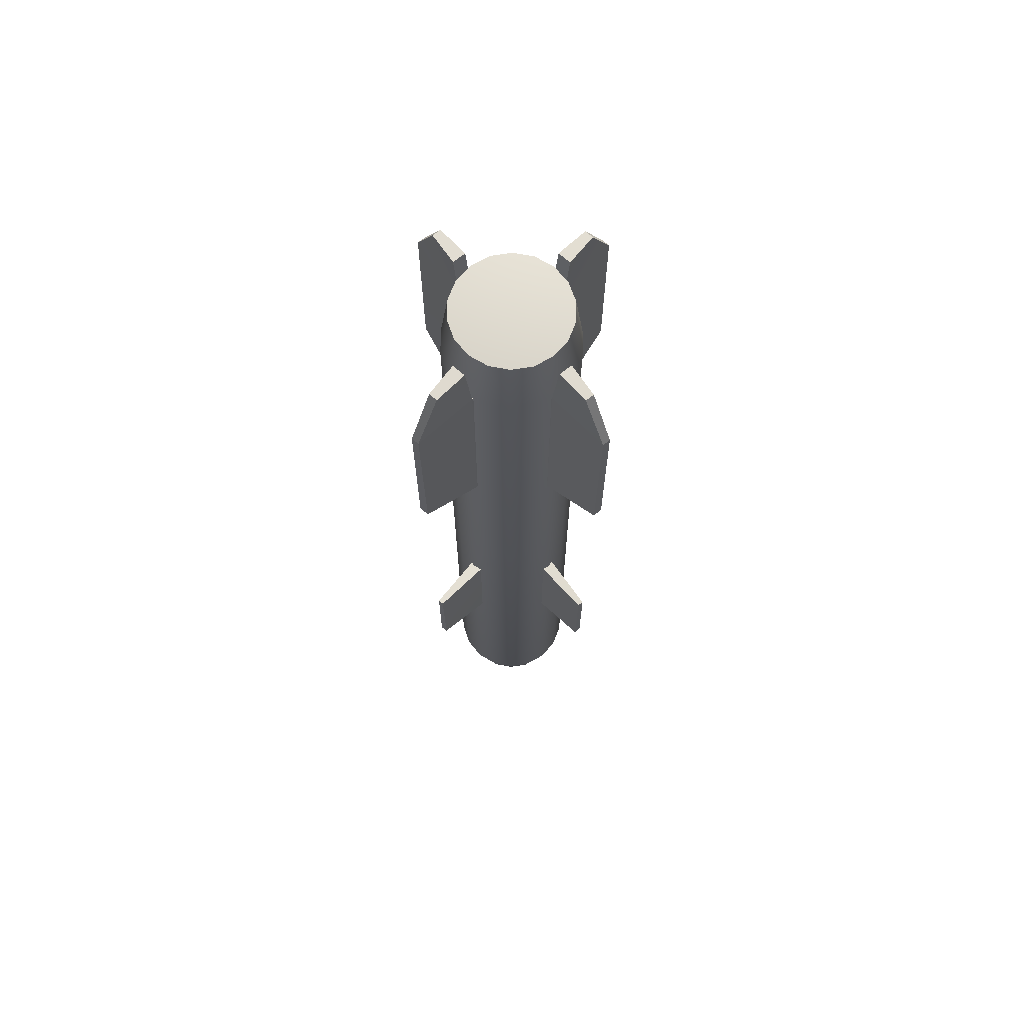
<metadata>
{"format":"obj","ext":"obj","renderer":"f3d","projection":"perspective","resolution":1024,"background":"white","views":[{"elev":69.2,"azim":-89.2,"up":"+Y"}]}
</metadata>
<code>
o defaultMaterial
v -0.129 1.707 0.000492
v -0.1056 1.831 -0.0389
v -0.1211 1.707 -0.04455
v -0.1126 1.831 0.000527
v -0.08562 1.831 -0.07357
v -0.0982 1.707 -0.08416
v -0.06316 1.707 -0.1136
v -0.05495 1.831 -0.0993
v -0.02019 1.707 -0.1292
v -0.01733 1.831 -0.113
v 0.02555 1.707 -0.1292
v 0.0227 1.831 -0.113
v 0.02555 1.707 -0.1292
v 0.06032 1.831 -0.0993
v 0.06853 1.707 -0.1136
v 0.0227 1.831 -0.113
v 0.09099 1.831 -0.07357
v 0.1036 1.707 -0.08416
v 0.1264 1.707 -0.04455
v 0.111 1.831 -0.0389
v 0.1344 1.707 0.000492
v 0.118 1.831 0.000527
v 0.111 1.831 0.03995
v 0.1264 1.707 0.04553
v 0.09099 1.831 0.07462
v 0.1036 1.707 0.08514
v 0.06853 1.707 0.1145
v 0.06032 1.831 0.1004
v 0.02555 1.707 0.1302
v 0.0227 1.831 0.114
v -0.01733 1.831 0.114
v -0.02019 1.707 0.1302
v -0.05495 1.831 0.1004
v -0.06316 1.707 0.1145
v -0.08562 1.831 0.07462
v -0.0982 1.707 0.08514
v -0.1211 1.707 0.04553
v -0.1056 1.831 0.03995
v -0.129 0.8964 0.000268
v -0.1211 0.8964 -0.04477
v -0.0982 0.8964 -0.08438
v -0.06316 0.8964 -0.1138
v -0.02019 0.8965 -0.1294
v 0.02555 0.8965 -0.1294
v 0.02555 0.8965 -0.1294
v 0.06853 0.8964 -0.1138
v 0.1036 0.8964 -0.08438
v 0.1264 0.8964 -0.04477
v 0.1344 0.8964 0.000268
v 0.1264 0.8964 0.04531
v 0.1036 0.8964 0.08492
v 0.06853 0.8964 0.1143
v 0.02555 0.8964 0.13
v -0.02019 0.8964 0.13
v -0.06316 0.8964 0.1143
v -0.0982 0.8964 0.08492
v -0.1211 0.8964 0.04531
v -0.129 0.00708 2.1e-05
v -0.1211 0.007092 -0.04502
v -0.0982 0.007103 -0.08463
v -0.06316 0.007112 -0.114
v -0.02019 0.007116 -0.1297
v 0.02555 0.007116 -0.1297
v 0.02555 0.007116 -0.1297
v 0.06853 0.007112 -0.114
v 0.1036 0.007103 -0.08463
v 0.1264 0.007092 -0.04502
v 0.1344 0.00708 2.1e-05
v 0.1264 0.007068 0.04506
v 0.1036 0.007057 0.08467
v 0.06853 0.007048 0.1141
v 0.02555 0.007044 0.1297
v -0.02019 0.007044 0.1297
v -0.06316 0.007048 0.1141
v -0.0982 0.007057 0.08467
v -0.1211 0.007068 0.04506
v -0.1104 -0.06726 0
v -0.1036 -0.06725 -0.03915
v -0.08396 -0.06724 -0.07358
v -0.05387 -0.06723 -0.09913
v -0.01696 -0.06723 -0.1127
v 0.02232 -0.06723 -0.1127
v 0.02232 -0.06723 -0.1127
v 0.05924 -0.06723 -0.09913
v 0.08933 -0.06724 -0.07358
v 0.109 -0.06725 -0.03915
v 0.1158 -0.06726 0
v 0.109 -0.06727 0.03915
v 0.08933 -0.06728 0.07358
v 0.05924 -0.06729 0.09913
v 0.02232 -0.06729 0.1127
v -0.01696 -0.06729 0.1127
v -0.05387 -0.06729 0.09913
v -0.08396 -0.06728 0.07358
v -0.1036 -0.06727 0.03915
v -0.05844 -0.1449 -2.1e-05
v -0.05476 -0.1449 -0.02093
v -0.04414 -0.1449 -0.03931
v -0.02788 -0.1449 -0.05296
v -0.007932 -0.1449 -0.06022
v 0.0133 -0.1449 -0.06022
v 0.0133 -0.1449 -0.06022
v 0.03325 -0.1449 -0.05296
v 0.04951 -0.1449 -0.03931
v 0.06012 -0.1449 -0.02093
v 0.06381 -0.1449 -2.1e-05
v 0.06012 -0.1449 0.02089
v 0.04951 -0.1449 0.03927
v 0.03325 -0.1449 0.05292
v 0.0133 -0.1449 0.06018
v -0.007932 -0.1449 0.06018
v -0.02788 -0.1449 0.05292
v -0.04414 -0.1449 0.03927
v -0.05476 -0.1449 0.02089
v -0.05844 -0.1449 -2.1e-05
v -0.05476 -0.1449 -0.02093
v 0.002683 -0.1631 -2.6e-05
v -0.04414 -0.1449 -0.03931
v -0.02788 -0.1449 -0.05296
v -0.007932 -0.1449 -0.06022
v 0.0133 -0.1449 -0.06022
v 0.03325 -0.1449 -0.05296
v 0.04951 -0.1449 -0.03931
v 0.06012 -0.1449 -0.02093
v 0.06381 -0.1449 -2.1e-05
v 0.06012 -0.1449 0.02089
v 0.04951 -0.1449 0.03927
v 0.03325 -0.1449 0.05292
v 0.0133 -0.1449 0.06018
v -0.007932 -0.1449 0.06018
v -0.02788 -0.1449 0.05292
v -0.04414 -0.1449 0.03927
v -0.05476 -0.1449 0.02089
v -0.1056 1.831 -0.0389
v -0.1126 1.831 0.000527
v 0.002683 1.843 0.00053
v -0.1056 1.831 0.03995
v -0.08562 1.831 0.07462
v -0.05495 1.831 0.1004
v -0.01733 1.831 0.114
v 0.0227 1.831 0.114
v 0.06032 1.831 0.1004
v 0.09099 1.831 0.07462
v 0.111 1.831 0.03995
v 0.118 1.831 0.000527
v 0.111 1.831 -0.0389
v 0.09099 1.831 -0.07357
v 0.06032 1.831 -0.0993
v 0.0227 1.831 -0.113
v -0.01733 1.831 -0.113
v -0.05495 1.831 -0.0993
v -0.08562 1.831 -0.07357
v 0.08286 1.274 -0.05408
v 0.06302 1.693 -0.07534
v 0.06448 1.274 -0.07665
v 0.08139 1.693 -0.05277
v 0.08894 1.701 -0.09644
v 0.1187 1.825 -0.084
v 0.1012 1.825 -0.1055
v 0.1073 1.701 -0.07387
v 0.0883 1.269 -0.09604
v 0.08894 1.701 -0.09644
v 0.1968 1.371 -0.1776
v 0.198 1.723 -0.1765
v 0.08894 1.701 -0.09644
v 0.1559 1.823 -0.1438
v 0.198 1.723 -0.1765
v 0.1012 1.825 -0.1055
v 0.1187 1.825 -0.084
v 0.1673 1.823 -0.1298
v 0.1559 1.823 -0.1438
v 0.1012 1.825 -0.1055
v 0.2079 1.722 -0.1644
v 0.1673 1.823 -0.1298
v 0.1073 1.701 -0.07387
v 0.1187 1.825 -0.084
v 0.1073 1.701 -0.07387
v 0.2091 1.373 -0.1635
v 0.2079 1.722 -0.1644
v 0.1067 1.269 -0.07347
v 0.1067 1.269 -0.07347
v 0.1968 1.371 -0.1776
v 0.2091 1.373 -0.1635
v 0.0883 1.269 -0.09604
v 0.1968 1.371 -0.1776
v 0.198 1.723 -0.1765
v 0.2091 1.373 -0.1635
v 0.2079 1.722 -0.1644
v 0.2079 1.722 -0.1644
v 0.1559 1.823 -0.1438
v 0.1673 1.823 -0.1298
v 0.198 1.723 -0.1765
v 0.08894 1.701 -0.09644
v 0.06302 1.693 -0.07534
v 0.08139 1.693 -0.05277
v 0.1073 1.701 -0.07387
v 0.1067 1.269 -0.07347
v 0.08139 1.693 -0.05277
v 0.08286 1.274 -0.05408
v 0.1073 1.701 -0.07387
v 0.08286 1.274 -0.05408
v 0.0883 1.269 -0.09604
v 0.1067 1.269 -0.07347
v 0.06448 1.274 -0.07665
v 0.06302 1.693 -0.07534
v 0.0883 1.269 -0.09604
v 0.06448 1.274 -0.07665
v 0.08894 1.701 -0.09644
v -0.08629 1.274 -0.04869
v -0.06589 1.693 -0.06942
v -0.08485 1.693 -0.04734
v -0.06733 1.274 -0.07077
v -0.1213 1.825 -0.07954
v -0.1102 1.701 -0.06912
v -0.09125 1.701 -0.0912
v -0.1033 1.825 -0.1006
v -0.1096 1.269 -0.0687
v -0.1102 1.701 -0.06912
v -0.2091 1.371 -0.161
v -0.2083 1.723 -0.1623
v -0.1102 1.701 -0.06912
v -0.1687 1.823 -0.1266
v -0.2083 1.723 -0.1623
v -0.1213 1.825 -0.07954
v -0.1033 1.825 -0.1006
v -0.157 1.823 -0.1403
v -0.1687 1.823 -0.1266
v -0.1213 1.825 -0.07954
v -0.09125 1.701 -0.0912
v -0.1982 1.722 -0.1741
v -0.157 1.823 -0.1403
v -0.1033 1.825 -0.1006
v -0.09125 1.701 -0.0912
v -0.1974 1.373 -0.1756
v -0.1982 1.722 -0.1741
v -0.09062 1.269 -0.09078
v -0.2091 1.371 -0.161
v -0.09062 1.269 -0.09078
v -0.1096 1.269 -0.0687
v -0.1974 1.373 -0.1756
v -0.2091 1.371 -0.161
v -0.2083 1.723 -0.1623
v -0.1974 1.373 -0.1756
v -0.1982 1.722 -0.1741
v -0.157 1.823 -0.1403
v -0.1982 1.722 -0.1741
v -0.2083 1.723 -0.1623
v -0.1687 1.823 -0.1266
v -0.09125 1.701 -0.0912
v -0.1102 1.701 -0.06912
v -0.06589 1.693 -0.06942
v -0.08485 1.693 -0.04734
v -0.09062 1.269 -0.09078
v -0.06589 1.693 -0.06942
v -0.06733 1.274 -0.07077
v -0.09125 1.701 -0.0912
v -0.1096 1.269 -0.0687
v -0.06733 1.274 -0.07077
v -0.08629 1.274 -0.04869
v -0.09062 1.269 -0.09078
v -0.08485 1.693 -0.04734
v -0.1096 1.269 -0.0687
v -0.08629 1.274 -0.04869
v -0.1102 1.701 -0.06912
v 0.08698 1.274 0.05096
v 0.06623 1.693 0.07156
v 0.08557 1.693 0.04982
v 0.06764 1.274 0.0727
v 0.1215 1.825 0.08273
v 0.1105 1.701 0.07205
v 0.0912 1.701 0.09379
v 0.103 1.825 0.1034
v 0.1099 1.269 0.07138
v 0.1105 1.701 0.07205
v 0.2078 1.371 0.1655
v 0.207 1.723 0.1669
v 0.1105 1.701 0.07205
v 0.168 1.823 0.1306
v 0.207 1.723 0.1669
v 0.1215 1.825 0.08273
v 0.103 1.825 0.1034
v 0.168 1.823 0.1306
v 0.1215 1.825 0.08273
v 0.156 1.823 0.1441
v 0.0912 1.701 0.09379
v 0.1966 1.722 0.1786
v 0.156 1.823 0.1441
v 0.103 1.825 0.1034
v 0.0912 1.701 0.09379
v 0.1958 1.372 0.1799
v 0.1966 1.722 0.1786
v 0.09058 1.269 0.09312
v 0.2078 1.371 0.1655
v 0.09058 1.269 0.09312
v 0.1099 1.269 0.07138
v 0.1958 1.372 0.1799
v 0.2078 1.371 0.1655
v 0.207 1.723 0.1669
v 0.1958 1.372 0.1799
v 0.1966 1.722 0.1786
v 0.156 1.823 0.1441
v 0.1966 1.722 0.1786
v 0.207 1.723 0.1669
v 0.168 1.823 0.1306
v 0.06623 1.693 0.07156
v 0.1105 1.701 0.07205
v 0.08557 1.693 0.04982
v 0.0912 1.701 0.09379
v 0.09058 1.269 0.09312
v 0.06623 1.693 0.07156
v 0.06764 1.274 0.0727
v 0.0912 1.701 0.09379
v 0.06764 1.274 0.0727
v 0.1099 1.269 0.07138
v 0.09058 1.269 0.09312
v 0.08698 1.274 0.05096
v 0.08557 1.693 0.04982
v 0.1099 1.269 0.07138
v 0.08698 1.274 0.05096
v 0.1105 1.701 0.07205
v -0.08122 1.274 0.05492
v -0.06135 1.693 0.07639
v -0.06281 1.274 0.07747
v -0.07975 1.693 0.05384
v -0.08725 1.701 0.09753
v -0.117 1.825 0.08519
v -0.09949 1.825 0.1067
v -0.1057 1.701 0.07498
v -0.08661 1.269 0.09688
v -0.08725 1.701 0.09753
v -0.195 1.371 0.1786
v -0.1962 1.723 0.1777
v -0.08725 1.701 0.09753
v -0.1542 1.823 0.145
v -0.1962 1.723 0.1777
v -0.09949 1.825 0.1067
v -0.1542 1.823 0.145
v -0.117 1.825 0.08519
v -0.1655 1.823 0.1311
v -0.09949 1.825 0.1067
v -0.2061 1.722 0.1657
v -0.1655 1.823 0.1311
v -0.1057 1.701 0.07498
v -0.117 1.825 0.08519
v -0.1057 1.701 0.07498
v -0.2073 1.372 0.1646
v -0.2061 1.722 0.1657
v -0.105 1.269 0.07434
v -0.195 1.371 0.1786
v -0.105 1.269 0.07434
v -0.08661 1.269 0.09688
v -0.2073 1.372 0.1646
v -0.195 1.371 0.1786
v -0.1962 1.723 0.1777
v -0.2073 1.372 0.1646
v -0.2061 1.722 0.1657
v -0.2061 1.722 0.1657
v -0.1542 1.823 0.145
v -0.1655 1.823 0.1311
v -0.1962 1.723 0.1777
v -0.08725 1.701 0.09753
v -0.07975 1.693 0.05384
v -0.1057 1.701 0.07498
v -0.06135 1.693 0.07639
v -0.105 1.269 0.07434
v -0.07975 1.693 0.05384
v -0.08122 1.274 0.05492
v -0.1057 1.701 0.07498
v -0.08661 1.269 0.09688
v -0.08122 1.274 0.05492
v -0.06281 1.274 0.07747
v -0.105 1.269 0.07434
v -0.06135 1.693 0.07639
v -0.08661 1.269 0.09688
v -0.06281 1.274 0.07747
v -0.08725 1.701 0.09753
v -0.06845 0.4746 0.04428
v -0.04858 0.738 0.06571
v -0.05005 0.4746 0.06683
v -0.06699 0.738 0.04316
v -0.06749 0.4778 0.08106
v -0.06813 0.7432 0.08166
v -0.1836 0.5388 0.1662
v -0.1846 0.7491 0.1656
v -0.1932 0.5399 0.1557
v -0.08653 0.7432 0.05912
v -0.08589 0.4779 0.05852
v -0.1922 0.7485 0.1565
v -0.1836 0.5388 0.1662
v -0.08589 0.4779 0.05852
v -0.06749 0.4778 0.08106
v -0.1932 0.5399 0.1557
v -0.1836 0.5388 0.1662
v -0.1846 0.7491 0.1656
v -0.1932 0.5399 0.1557
v -0.1922 0.7485 0.1565
v -0.06813 0.7432 0.08166
v -0.06699 0.738 0.04316
v -0.08653 0.7432 0.05912
v -0.04858 0.738 0.06571
v -0.08589 0.4779 0.05852
v -0.06699 0.738 0.04316
v -0.06845 0.4746 0.04428
v -0.08653 0.7432 0.05912
v -0.06749 0.4778 0.08106
v -0.06845 0.4746 0.04428
v -0.05005 0.4746 0.06683
v -0.08589 0.4779 0.05852
v -0.05005 0.4746 0.06683
v -0.04858 0.738 0.06571
v -0.06749 0.4778 0.08106
v -0.06813 0.7432 0.08166
v -0.1846 0.7491 0.1656
v -0.06813 0.7432 0.08166
v -0.08653 0.7432 0.05912
v -0.1922 0.7485 0.1565
v -0.07344 0.4746 -0.03885
v -0.05285 0.738 -0.05944
v -0.07201 0.738 -0.03753
v -0.05427 0.4746 -0.06076
v -0.09038 0.4779 -0.05367
v -0.091 0.7433 -0.05415
v -0.1937 0.5389 -0.1539
v -0.1931 0.7492 -0.155
v -0.1849 0.54 -0.1651
v -0.07184 0.7433 -0.07605
v -0.07122 0.4779 -0.07558
v -0.1854 0.7486 -0.164
v -0.1937 0.5389 -0.1539
v -0.07122 0.4779 -0.07558
v -0.09038 0.4779 -0.05367
v -0.1849 0.54 -0.1651
v -0.1937 0.5389 -0.1539
v -0.1931 0.7492 -0.155
v -0.1849 0.54 -0.1651
v -0.1854 0.7486 -0.164
v -0.07184 0.7433 -0.07605
v -0.091 0.7433 -0.05415
v -0.05285 0.738 -0.05944
v -0.07201 0.738 -0.03753
v -0.07122 0.4779 -0.07558
v -0.05285 0.738 -0.05944
v -0.05427 0.4746 -0.06076
v -0.07184 0.7433 -0.07605
v -0.09038 0.4779 -0.05367
v -0.05427 0.4746 -0.06076
v -0.07344 0.4746 -0.03885
v -0.07122 0.4779 -0.07558
v -0.07344 0.4746 -0.03885
v -0.07201 0.738 -0.03753
v -0.09038 0.4779 -0.05367
v -0.091 0.7433 -0.05415
v -0.1931 0.7492 -0.155
v -0.07184 0.7433 -0.07605
v -0.1854 0.7486 -0.164
v -0.091 0.7433 -0.05415
v 0.07057 0.4746 -0.04312
v 0.05097 0.738 -0.06464
v 0.05245 0.4746 -0.06589
v 0.06909 0.738 -0.04187
v 0.07006 0.4779 -0.07991
v 0.07071 0.7433 -0.08035
v 0.1872 0.5389 -0.1636
v 0.1882 0.7492 -0.1628
v 0.1967 0.54 -0.1529
v 0.08883 0.7433 -0.05758
v 0.08818 0.4779 -0.05713
v 0.1957 0.7486 -0.1536
v 0.08818 0.4779 -0.05713
v 0.1872 0.5389 -0.1636
v 0.1967 0.54 -0.1529
v 0.07006 0.4779 -0.07991
v 0.1872 0.5389 -0.1636
v 0.1882 0.7492 -0.1628
v 0.1967 0.54 -0.1529
v 0.1957 0.7486 -0.1536
v 0.07071 0.7433 -0.08035
v 0.05097 0.738 -0.06464
v 0.06909 0.738 -0.04187
v 0.08883 0.7433 -0.05758
v 0.08818 0.4779 -0.05713
v 0.06909 0.738 -0.04187
v 0.07057 0.4746 -0.04312
v 0.08883 0.7433 -0.05758
v 0.07057 0.4746 -0.04312
v 0.07006 0.4779 -0.07991
v 0.08818 0.4779 -0.05713
v 0.05245 0.4746 -0.06589
v 0.05245 0.4746 -0.06589
v 0.05097 0.738 -0.06464
v 0.07006 0.4779 -0.07991
v 0.07071 0.7433 -0.08035
v 0.08883 0.7433 -0.05758
v 0.1882 0.7492 -0.1628
v 0.07071 0.7433 -0.08035
v 0.1957 0.7486 -0.1536
v 0.07507 0.4746 0.03904
v 0.05451 0.738 0.05981
v 0.07364 0.738 0.03788
v 0.05594 0.4746 0.06098
v 0.09203 0.4779 0.05384
v 0.09266 0.7432 0.05446
v 0.1955 0.5388 0.154
v 0.1949 0.7491 0.1551
v 0.1867 0.5399 0.1652
v 0.07353 0.7432 0.0764
v 0.0729 0.4778 0.07578
v 0.1873 0.7485 0.1642
v 0.1955 0.5388 0.154
v 0.0729 0.4778 0.07578
v 0.09203 0.4779 0.05384
v 0.1867 0.5399 0.1652
v 0.1955 0.5388 0.154
v 0.1949 0.7491 0.1551
v 0.1867 0.5399 0.1652
v 0.1873 0.7485 0.1642
v 0.05451 0.738 0.05981
v 0.09266 0.7432 0.05446
v 0.07364 0.738 0.03788
v 0.07353 0.7432 0.0764
v 0.0729 0.4778 0.07578
v 0.05451 0.738 0.05981
v 0.05594 0.4746 0.06098
v 0.07353 0.7432 0.0764
v 0.05594 0.4746 0.06098
v 0.09203 0.4779 0.05384
v 0.0729 0.4778 0.07578
v 0.07507 0.4746 0.03904
v 0.07507 0.4746 0.03904
v 0.07364 0.738 0.03788
v 0.09203 0.4779 0.05384
v 0.09266 0.7432 0.05446
v 0.1949 0.7491 0.1551
v 0.09266 0.7432 0.05446
v 0.07353 0.7432 0.0764
v 0.1873 0.7485 0.1642
f 1 2 3
f 2 1 4
f 3 5 6
f 5 3 2
f 6 5 7
f 7 5 8
f 7 8 9
f 9 8 10
f 9 10 11
f 11 10 12
f 13 14 15
f 14 13 16
f 15 17 18
f 17 15 14
f 18 17 19
f 19 17 20
f 19 20 21
f 21 20 22
f 21 23 24
f 23 21 22
f 24 25 26
f 25 24 23
f 26 25 27
f 27 25 28
f 27 28 29
f 29 28 30
f 29 31 32
f 31 29 30
f 32 33 34
f 33 32 31
f 34 35 36
f 35 34 33
f 36 35 37
f 37 35 38
f 37 38 1
f 1 38 4
f 39 3 40
f 3 39 1
f 40 3 41
f 41 3 6
f 41 6 42
f 42 6 7
f 42 9 43
f 9 42 7
f 43 9 44
f 44 9 11
f 45 15 46
f 15 45 13
f 46 15 47
f 47 15 18
f 47 18 48
f 48 18 19
f 48 21 49
f 21 48 19
f 49 21 50
f 50 21 24
f 50 26 51
f 26 50 24
f 51 27 52
f 27 51 26
f 52 27 53
f 53 27 29
f 53 32 54
f 32 53 29
f 54 32 55
f 55 32 34
f 55 34 56
f 56 34 36
f 56 36 57
f 57 36 37
f 57 37 39
f 39 37 1
f 58 40 59
f 40 58 39
f 59 40 60
f 60 40 41
f 60 41 61
f 61 41 42
f 61 43 62
f 43 61 42
f 62 43 63
f 63 43 44
f 64 46 65
f 46 64 45
f 65 46 66
f 66 46 47
f 66 48 67
f 48 66 47
f 67 48 68
f 68 48 49
f 68 49 69
f 69 49 50
f 69 51 70
f 51 69 50
f 70 52 71
f 52 70 51
f 71 52 72
f 72 52 53
f 72 54 73
f 54 72 53
f 73 54 74
f 74 54 55
f 74 55 75
f 75 55 56
f 75 56 76
f 76 56 57
f 76 39 58
f 39 76 57
f 77 58 78
f 78 58 59
f 78 59 79
f 59 60 79
f 79 61 80
f 61 79 60
f 80 62 81
f 62 80 61
f 81 63 82
f 63 81 62
f 83 64 84
f 64 65 84
f 84 65 85
f 65 66 85
f 85 67 86
f 67 85 66
f 86 68 87
f 68 86 67
f 87 68 88
f 88 68 69
f 88 69 89
f 69 70 89
f 89 71 90
f 71 89 70
f 90 72 91
f 72 90 71
f 91 72 92
f 92 72 73
f 92 73 93
f 73 74 93
f 93 74 94
f 74 75 94
f 94 76 95
f 76 94 75
f 95 58 77
f 58 95 76
f 96 77 97
f 77 78 97
f 79 98 78
f 97 78 98
f 98 80 99
f 80 98 79
f 99 81 100
f 81 99 80
f 100 82 101
f 82 100 81
f 102 83 103
f 83 84 103
f 85 104 84
f 103 84 104
f 104 86 105
f 86 104 85
f 105 87 106
f 87 105 86
f 106 87 107
f 87 88 107
f 89 108 88
f 107 88 108
f 108 90 109
f 90 108 89
f 109 91 110
f 91 109 90
f 110 92 111
f 92 110 91
f 111 92 112
f 92 93 112
f 94 113 93
f 112 93 113
f 113 95 114
f 95 113 94
f 114 77 96
f 77 114 95
f 115 116 117
f 116 118 117
f 118 119 117
f 119 120 117
f 120 121 117
f 121 122 117
f 122 123 117
f 123 124 117
f 124 125 117
f 125 126 117
f 126 127 117
f 127 128 117
f 128 129 117
f 129 130 117
f 130 131 117
f 131 132 117
f 132 133 117
f 133 115 117
f 134 135 136
f 135 137 136
f 137 138 136
f 138 139 136
f 139 140 136
f 140 141 136
f 141 142 136
f 142 143 136
f 143 144 136
f 144 145 136
f 145 146 136
f 146 147 136
f 147 148 136
f 148 149 136
f 149 150 136
f 150 151 136
f 151 152 136
f 152 134 136
f 153 154 155
f 154 153 156
f 157 158 159
f 158 157 160
f 161 162 163
f 163 162 164
f 165 166 167
f 166 165 168
f 169 170 171
f 171 172 169
f 173 174 175
f 175 174 176
f 177 178 179
f 178 177 180
f 181 182 183
f 182 181 184
f 185 186 187
f 187 186 188
f 189 190 191
f 190 189 192
f 193 194 195
f 193 195 196
f 197 198 199
f 198 197 200
f 201 202 203
f 202 201 204
f 205 206 207
f 208 206 205
f 209 210 211
f 210 209 212
f 213 214 215
f 215 216 213
f 217 218 219
f 219 218 220
f 221 222 223
f 222 221 224
f 225 226 227
f 227 228 225
f 229 230 231
f 229 231 232
f 233 234 235
f 234 233 236
f 237 238 239
f 238 237 240
f 241 242 243
f 243 242 244
f 245 246 247
f 247 248 245
f 249 250 251
f 250 252 251
f 253 254 255
f 254 253 256
f 257 258 259
f 258 257 260
f 261 262 263
f 264 262 261
f 265 266 267
f 266 265 268
f 269 270 271
f 271 272 269
f 273 274 275
f 275 274 276
f 277 278 279
f 278 277 280
f 281 282 283
f 282 281 284
f 285 286 287
f 285 287 288
f 289 290 291
f 290 289 292
f 293 294 295
f 294 293 296
f 297 298 299
f 299 298 300
f 301 302 303
f 303 304 301
f 305 306 307
f 306 305 308
f 309 310 311
f 310 309 312
f 313 314 315
f 314 313 316
f 317 318 319
f 320 318 317
f 321 322 323
f 322 321 324
f 325 326 327
f 326 325 328
f 329 330 331
f 331 330 332
f 333 334 335
f 334 333 336
f 337 338 339
f 338 337 340
f 341 342 343
f 343 342 344
f 345 346 347
f 346 345 348
f 349 350 351
f 350 349 352
f 353 354 355
f 355 354 356
f 357 358 359
f 358 357 360
f 361 362 363
f 362 361 364
f 365 366 367
f 366 365 368
f 369 370 371
f 370 369 372
f 373 374 375
f 376 374 373
f 377 378 379
f 378 377 380
f 381 382 383
f 383 382 384
f 385 386 387
f 386 385 388
f 389 390 391
f 390 389 392
f 393 394 395
f 395 394 396
f 397 398 399
f 398 397 400
f 401 402 403
f 402 401 404
f 405 406 407
f 406 405 408
f 409 410 411
f 411 410 412
f 413 414 415
f 415 416 413
f 417 418 419
f 418 417 420
f 421 422 423
f 423 422 424
f 425 426 427
f 426 425 428
f 429 430 431
f 430 429 432
f 433 434 435
f 435 434 436
f 437 438 439
f 438 440 439
f 441 442 443
f 442 441 444
f 445 446 447
f 446 445 448
f 449 450 451
f 451 450 452
f 453 454 455
f 454 453 456
f 457 458 459
f 458 457 460
f 461 462 463
f 463 462 464
f 465 466 467
f 466 465 468
f 469 470 471
f 470 469 472
f 473 474 475
f 475 474 476
f 477 478 479
f 477 479 480
f 481 482 483
f 482 481 484
f 485 486 487
f 486 485 488
f 489 490 491
f 491 490 492
f 493 494 495
f 494 493 496
f 497 498 499
f 498 497 500
f 501 502 503
f 503 502 504
f 505 506 507
f 506 505 508
f 509 510 511
f 510 509 512
f 513 514 515
f 515 514 516
f 517 518 519
f 518 517 520
f 521 522 523
f 522 521 524
f 525 526 527
f 526 525 528
f 529 530 531
f 531 530 532
f 533 534 535
f 535 536 533

</code>
